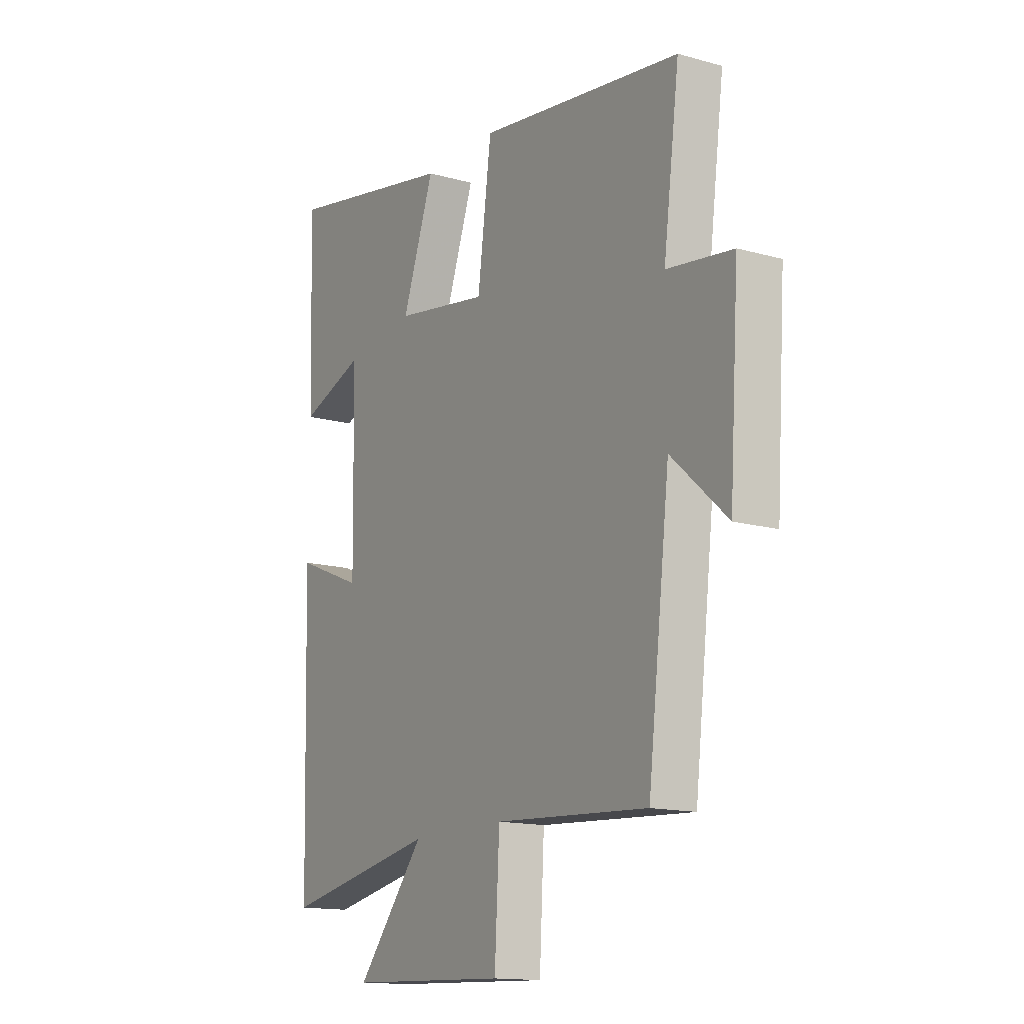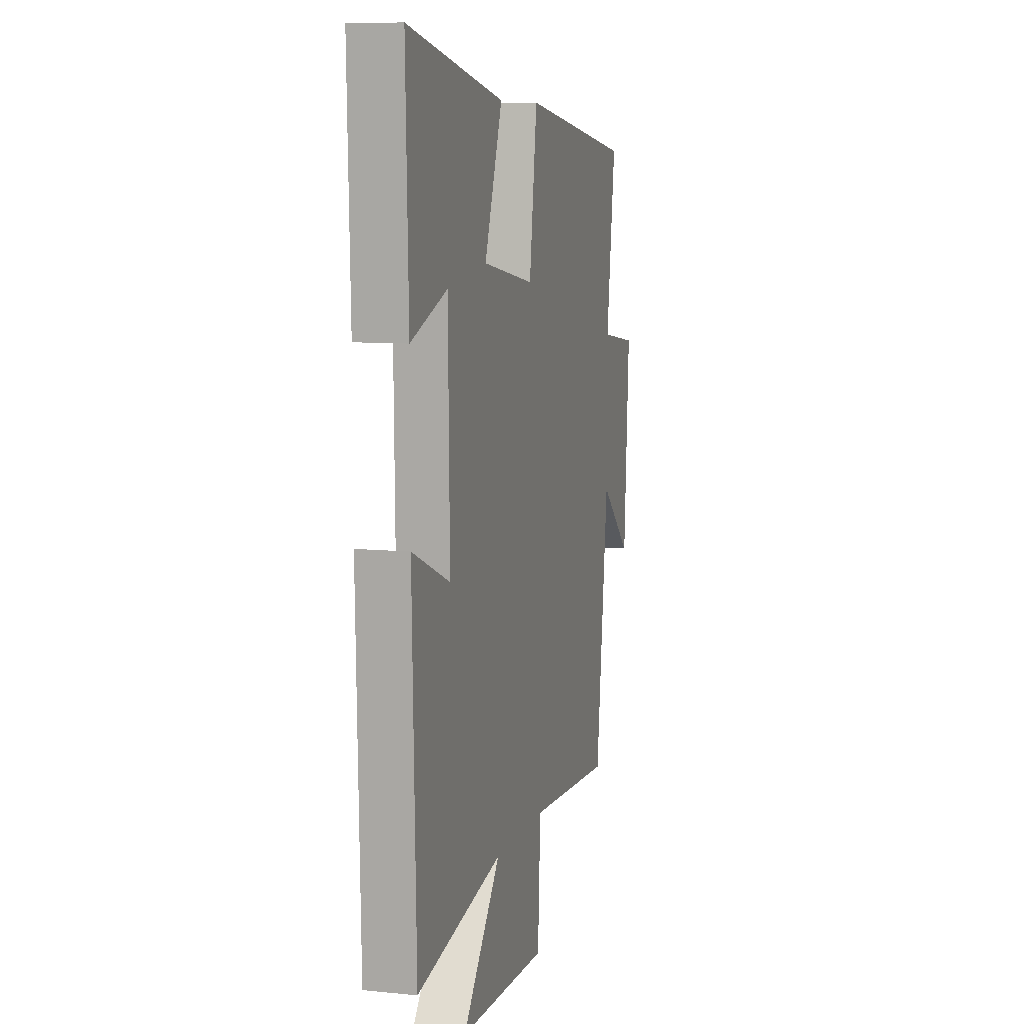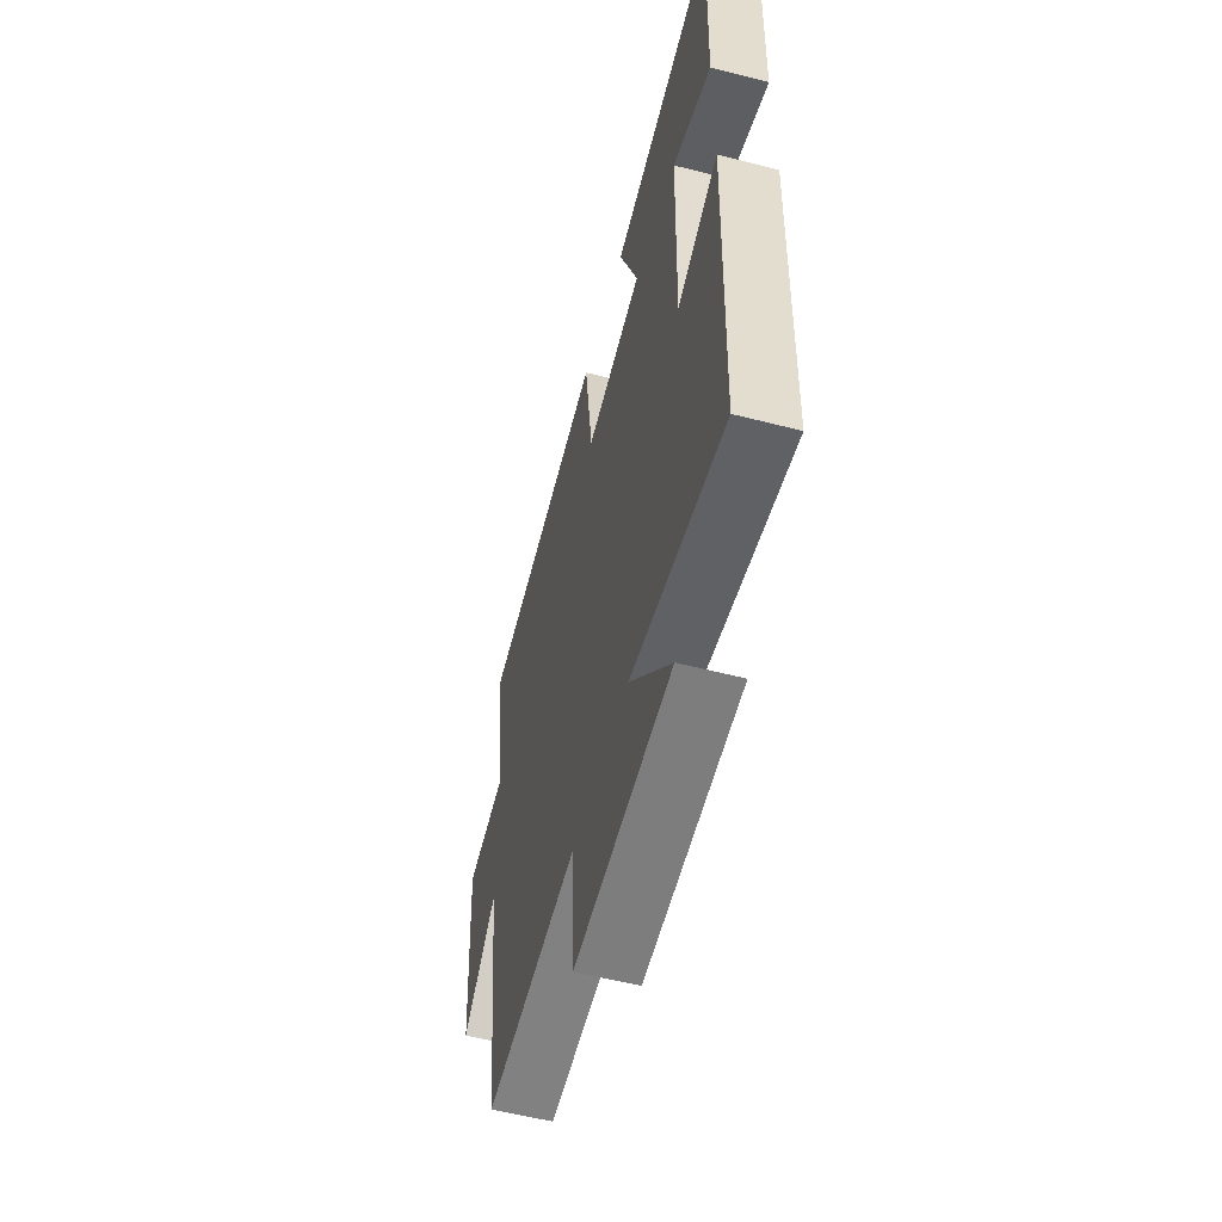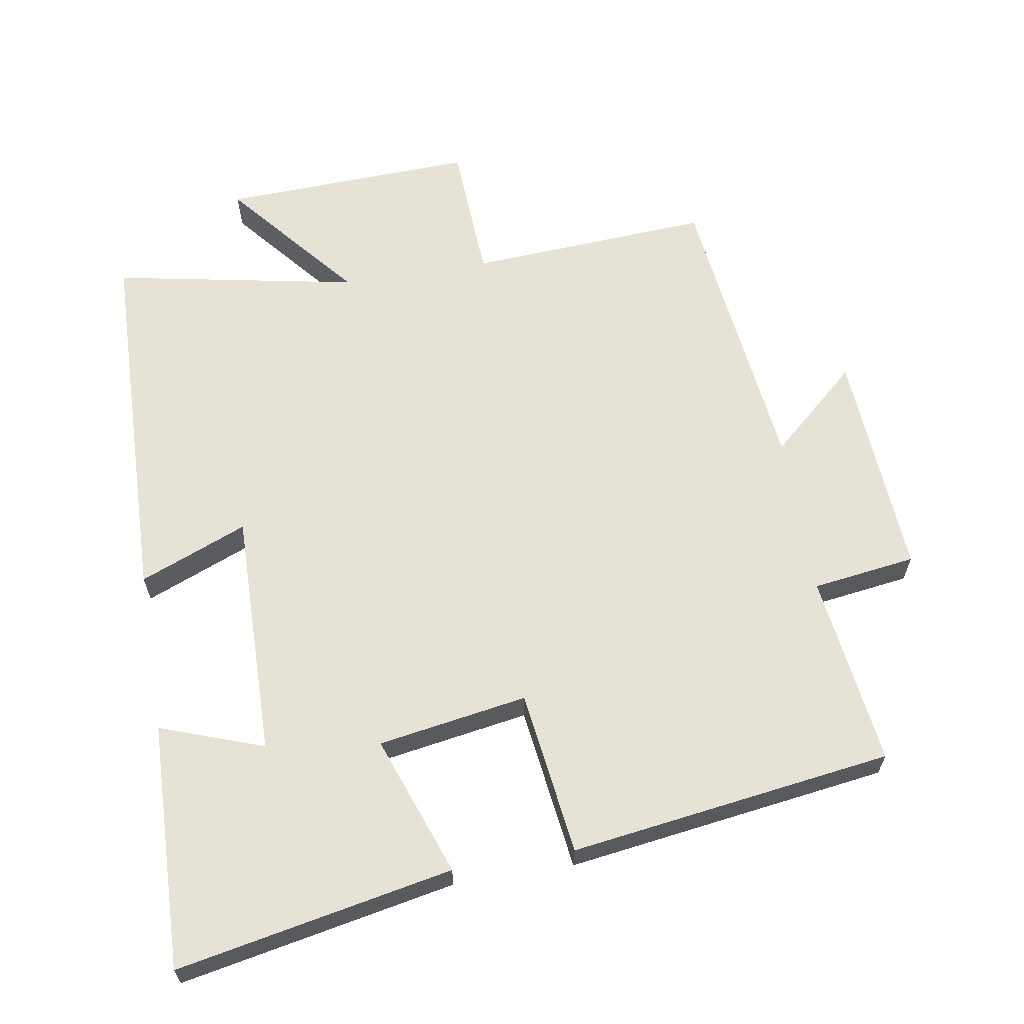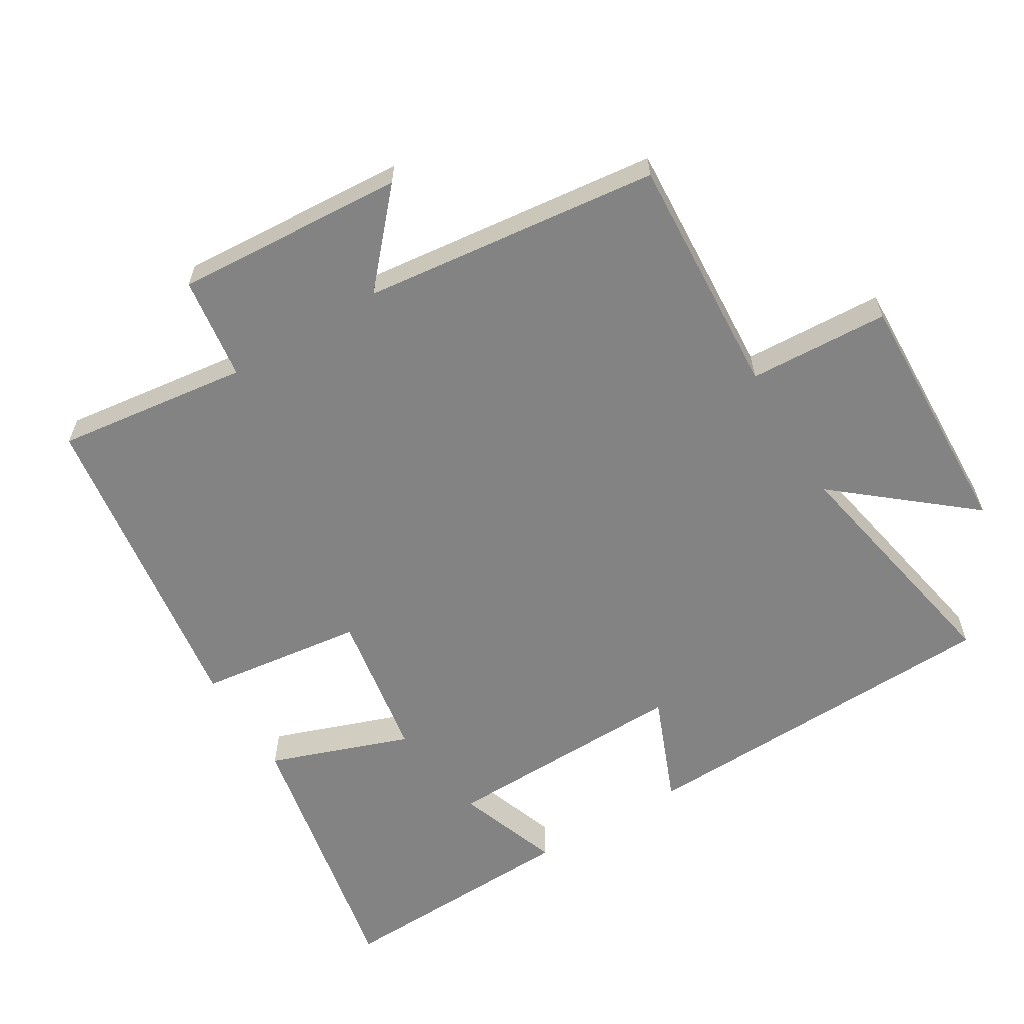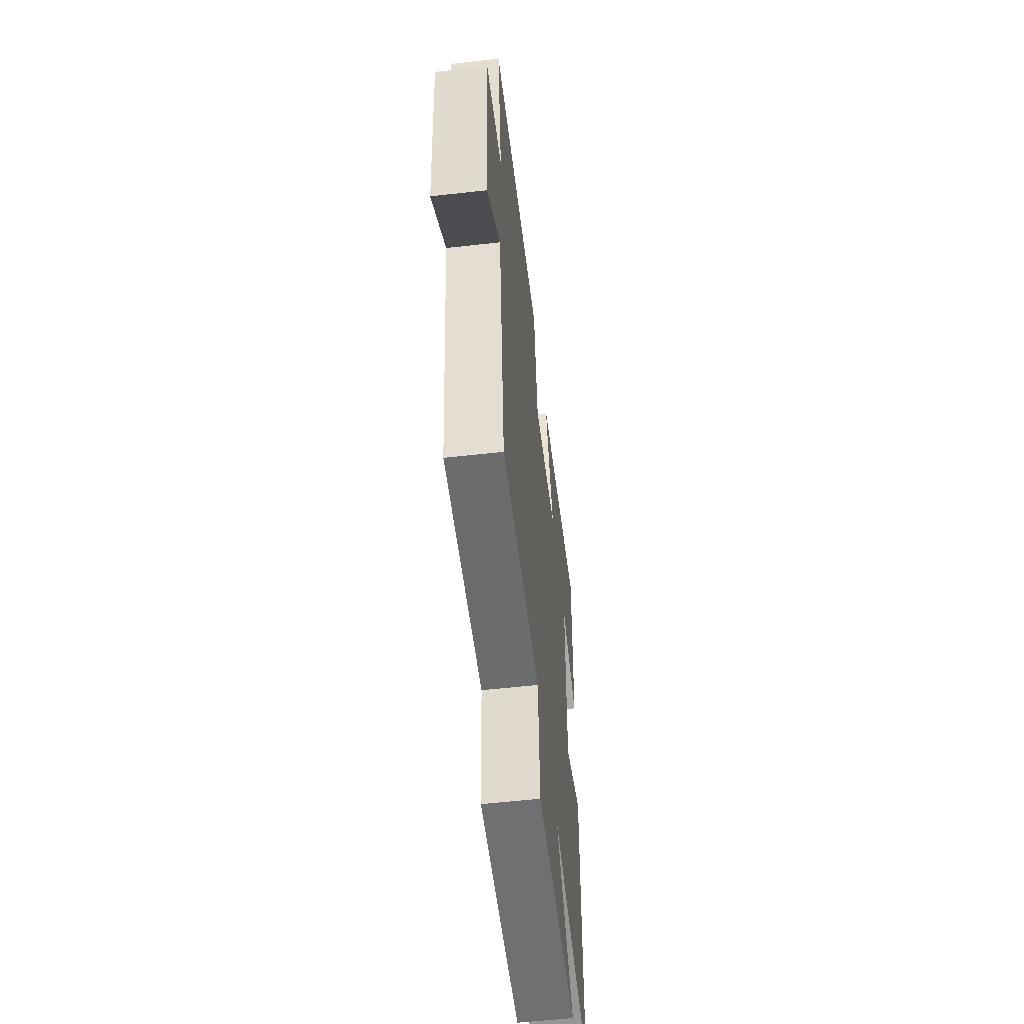
<metadata>
{"format":"obj","ext":"obj","renderer":"f3d","projection":"perspective","resolution":1024,"background":"white","views":[{"elev":-14.6,"azim":58.8,"up":"+Z"},{"elev":8.7,"azim":-74.6,"up":"+Z"},{"elev":-56.9,"azim":-105.0,"up":"+Z"},{"elev":63.3,"azim":-9.4,"up":"+Y"},{"elev":-61.2,"azim":121.3,"up":"+Y"},{"elev":-57.0,"azim":96.7,"up":"+Z"}]}
</metadata>
<code>
v 0.537 0.07 0.434
v 0.5 0.07 0.153
v 0.651 0.07 0.132
v 0.629 0.07 -0.204
v 0.5 0.07 -0.089
v 0.449 0.07 -0.522
v 0.095 0.07 -0.5
v 0.084 0.07 -0.705
v -0.286 0.07 -0.691
v -0.127 0.07 -0.5
v -0.485 0.07 -0.568
v -0.5 0.07 -0.024
v -0.343 0.07 -0.088
v -0.349 0.07 0.272
v -0.5 0.07 0.218
v -0.511 0.07 0.579
v -0.109 0.07 0.5
v -0.183 0.07 0.295
v 0.035 0.07 0.259
v 0.067 0.07 0.5
v 0.537 0 0.434
v 0.5 0 0.153
v 0.651 0 0.132
v 0.629 0 -0.204
v 0.5 0 -0.089
v 0.449 0 -0.522
v 0.095 0 -0.5
v 0.084 0 -0.705
v -0.286 0 -0.691
v -0.127 0 -0.5
v -0.485 0 -0.568
v -0.5 0 -0.024
v -0.343 0 -0.088
v -0.349 0 0.272
v -0.5 0 0.218
v -0.511 0 0.579
v -0.109 0 0.5
v -0.183 0 0.295
v 0.035 0 0.259
v 0.067 0 0.5
f 19 20 1 2
f 18 19 2
f 16 17 18
f 14 15 16
f 14 16 18
f 13 14 18 2
f 10 11 12 13
f 7 8 9 10
f 7 10 13 2
f 5 6 7 2
f 2 3 4 5
f 22 21 40 39
f 22 39 38
f 38 37 36
f 36 35 34
f 38 36 34
f 22 38 34 33
f 33 32 31 30
f 30 29 28 27
f 22 33 30 27
f 22 27 26 25
f 25 24 23 22
f 1 21 22 2
f 2 22 23 3
f 3 23 24 4
f 4 24 25 5
f 5 25 26 6
f 6 26 27 7
f 7 27 28 8
f 8 28 29 9
f 9 29 30 10
f 10 30 31 11
f 11 31 32 12
f 12 32 33 13
f 13 33 34 14
f 14 34 35 15
f 15 35 36 16
f 16 36 37 17
f 17 37 38 18
f 18 38 39 19
f 19 39 40 20
f 20 40 21 1

</code>
